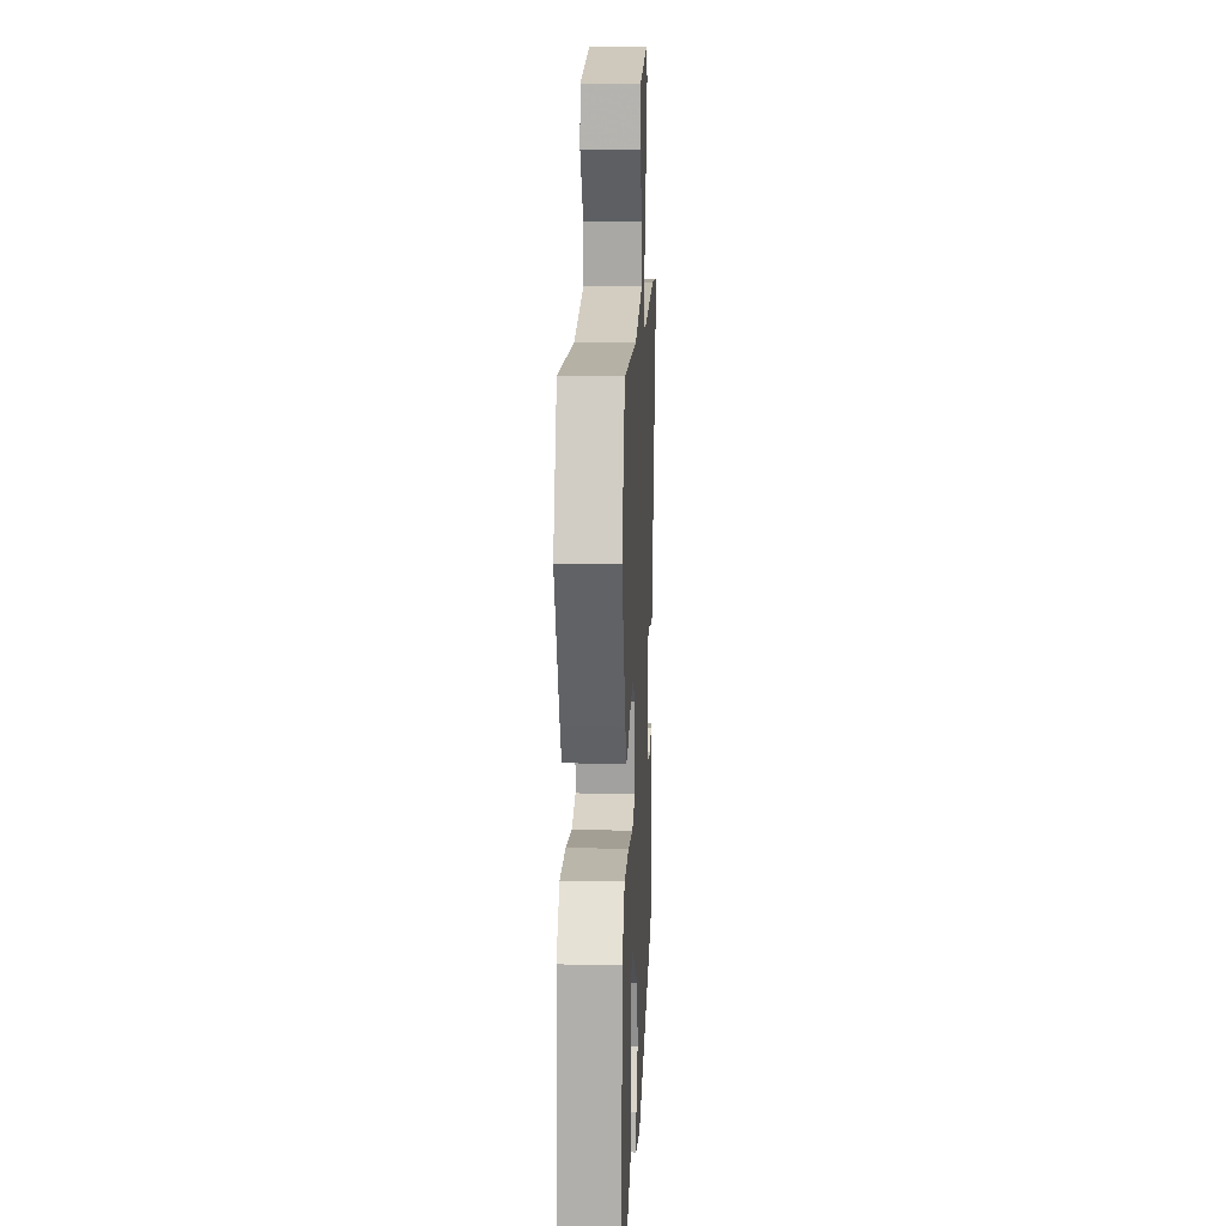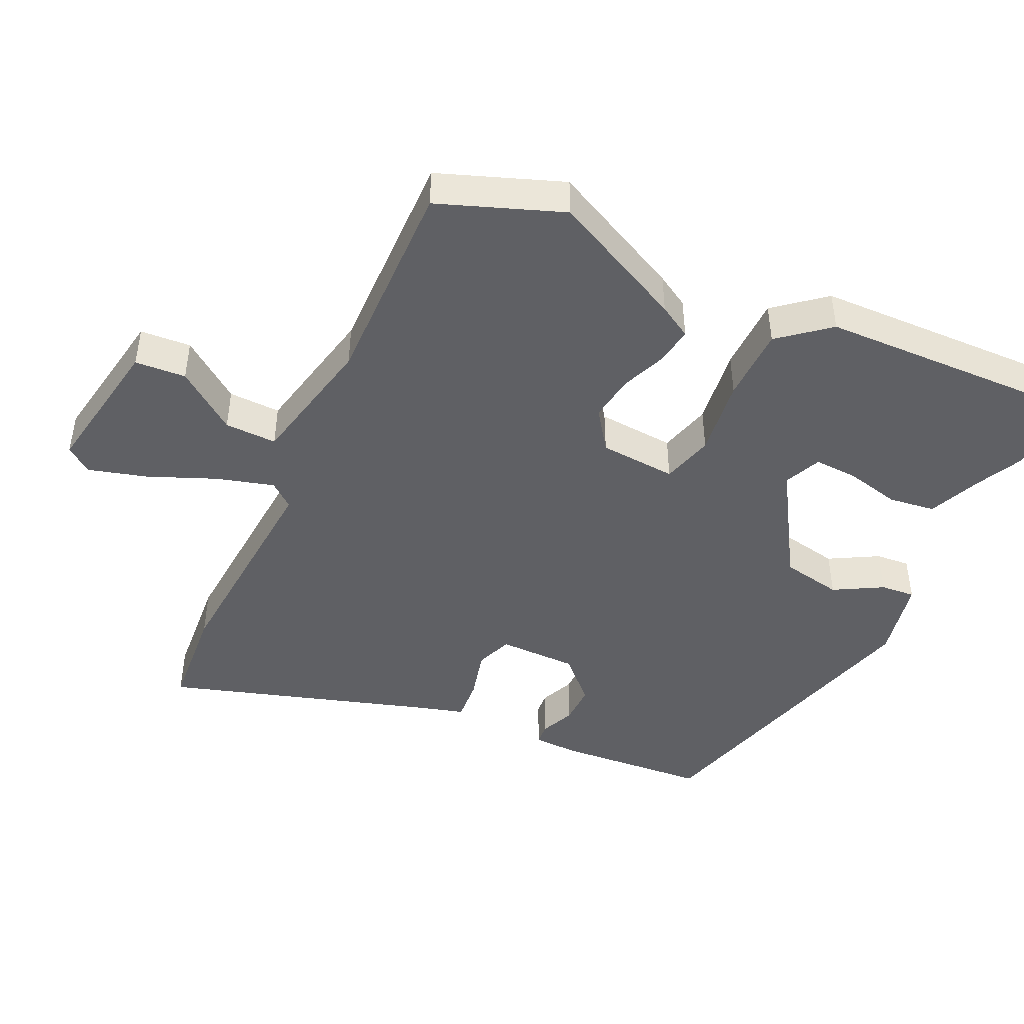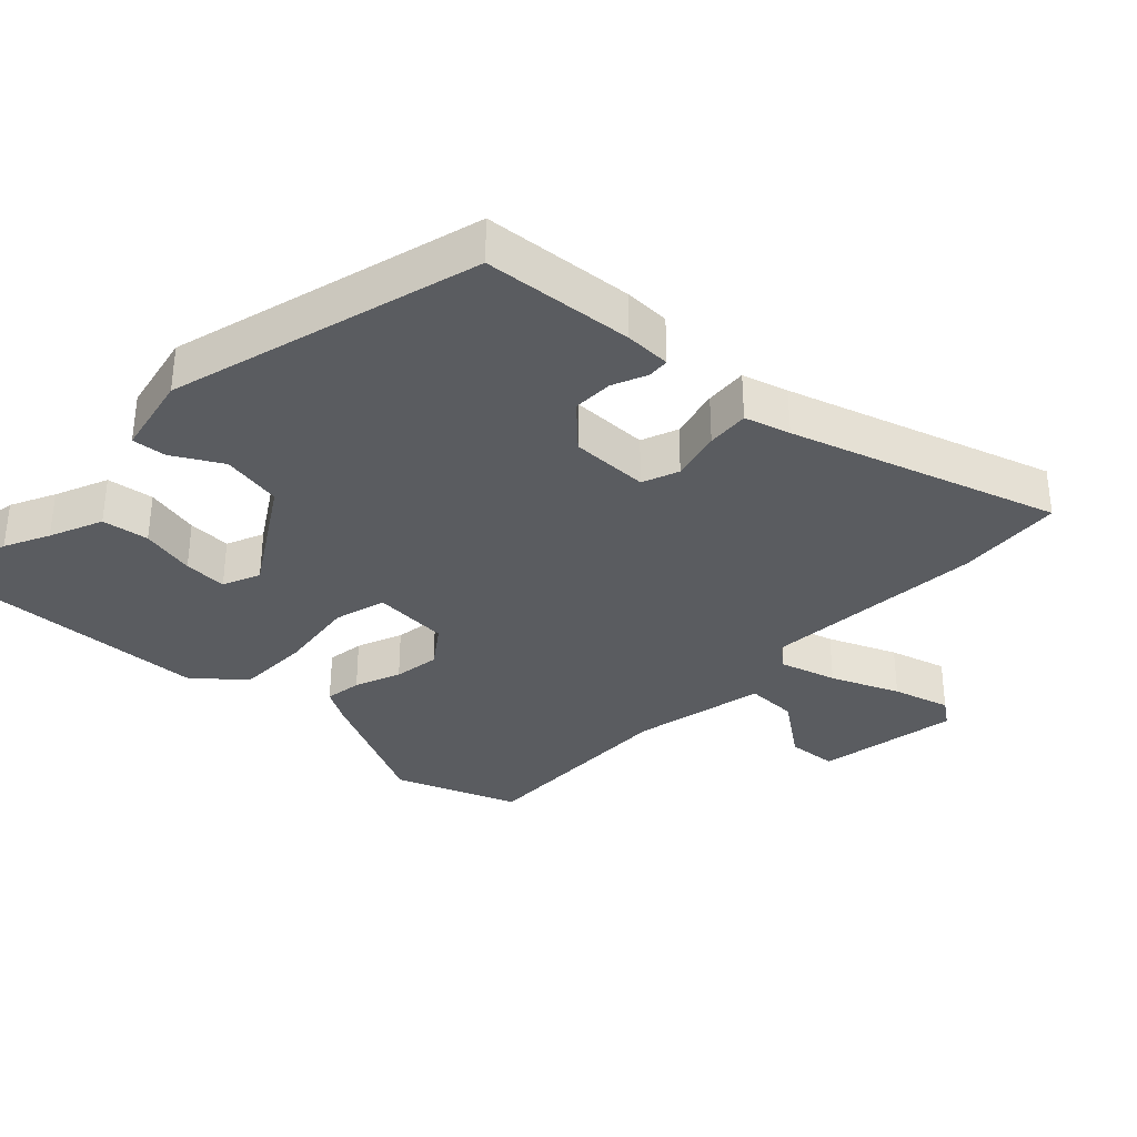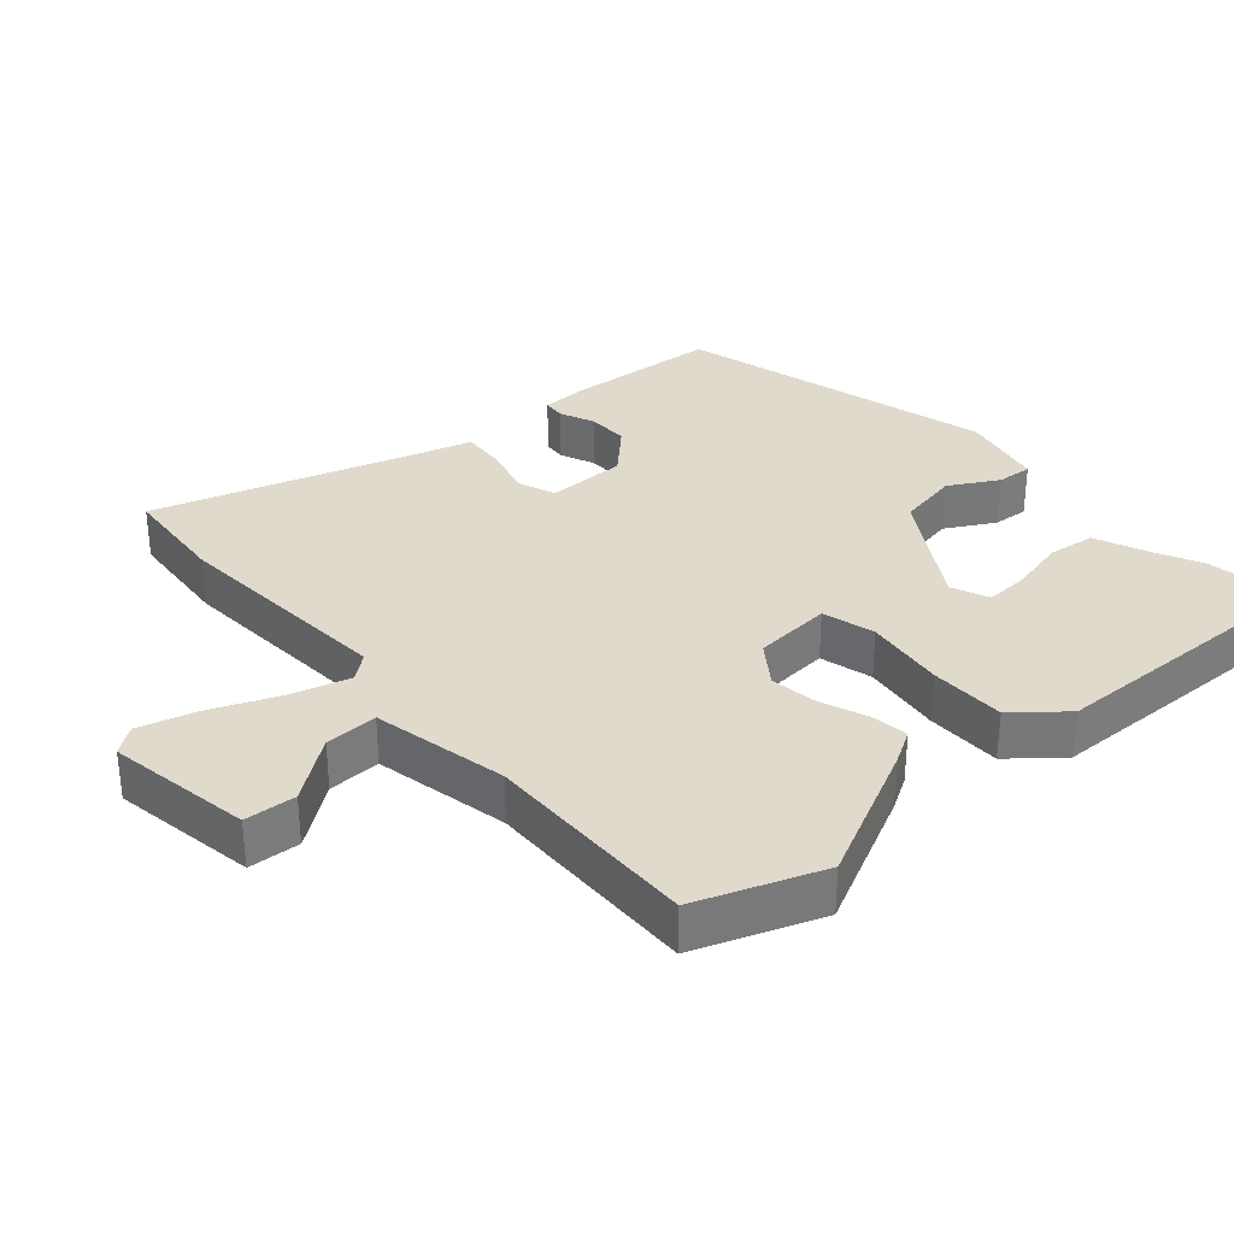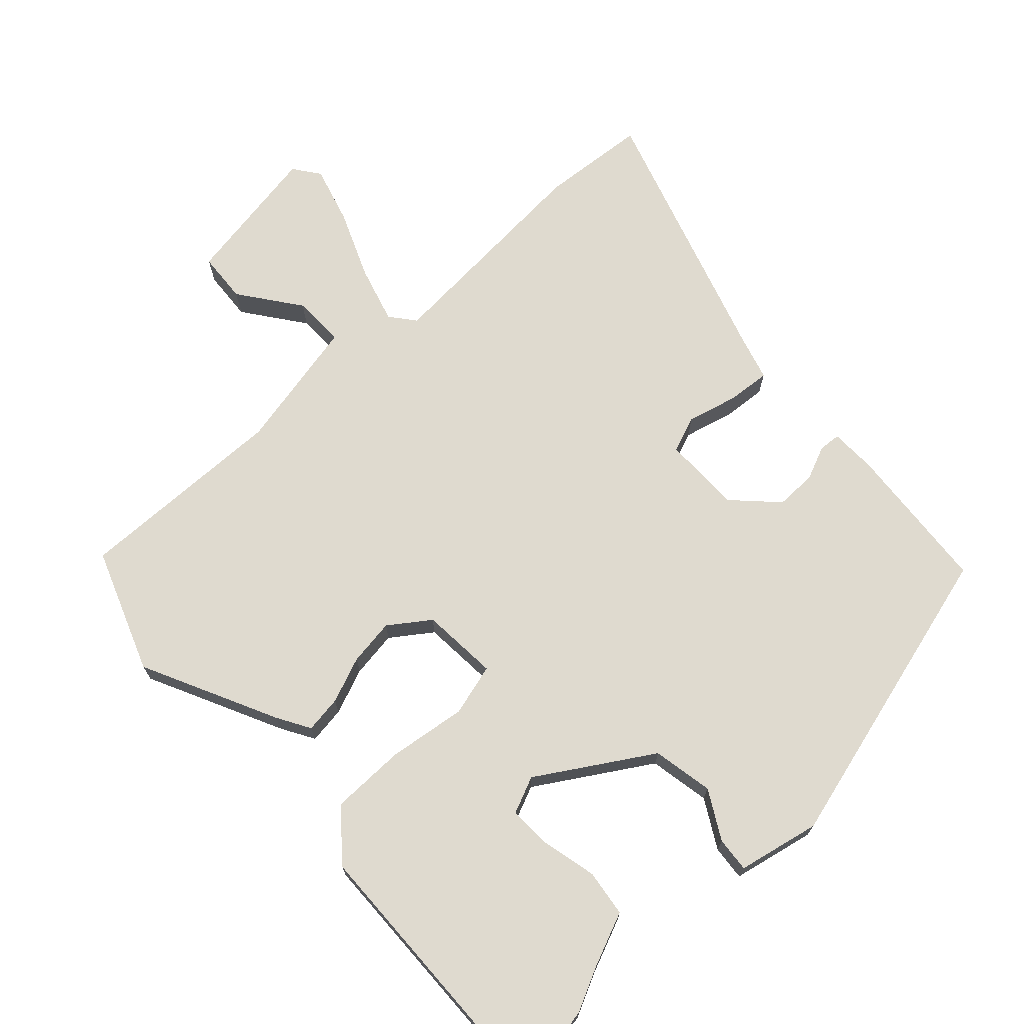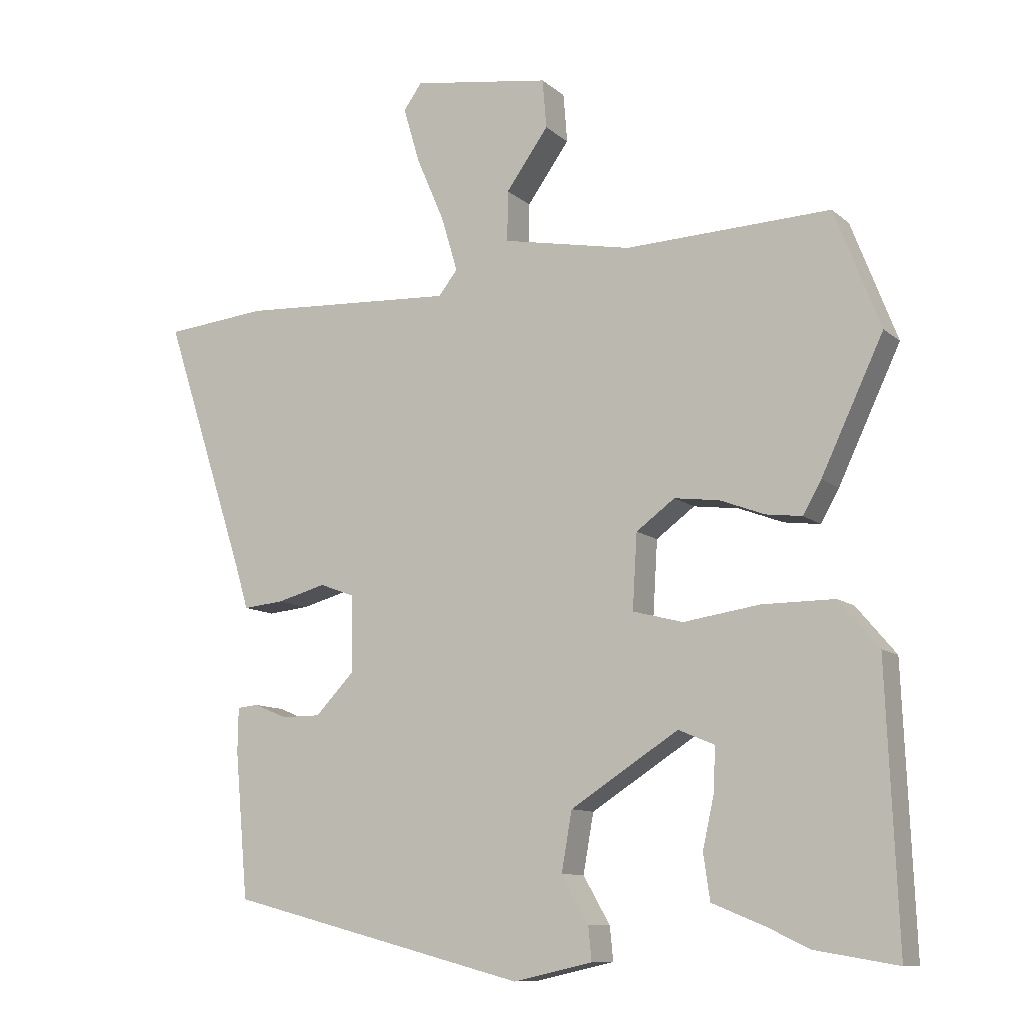
<metadata>
{"format":"obj","ext":"obj","renderer":"f3d","projection":"perspective","resolution":1024,"background":"white","views":[{"elev":13.8,"azim":92.5,"up":"+Z"},{"elev":-45.0,"azim":64.2,"up":"+Y"},{"elev":-33.7,"azim":-134.2,"up":"+Y"},{"elev":33.0,"azim":48.0,"up":"+Y"},{"elev":70.8,"azim":136.6,"up":"+Y"},{"elev":-10.5,"azim":27.8,"up":"+Z"}]}
</metadata>
<code>
v 0.561 0.07 -0.51
v 0.436 0.07 -0.489
v 0.37 0.07 -0.458
v 0.291 0.07 -0.426
v 0.281 0.07 -0.357
v 0.299 0.07 -0.276
v 0.301 0.07 -0.212
v 0.246 0.07 -0.189
v 0.081 0.07 -0.294
v 0.065 0.07 -0.384
v 0.106 0.07 -0.455
v 0.111 0.07 -0.506
v -0.01 0.07 -0.533
v -0.469 0.07 -0.414
v -0.489 0.07 -0.192
v -0.488 0.07 -0.124
v -0.456 0.07 -0.121
v -0.405 0.07 -0.142
v -0.345 0.07 -0.142
v -0.285 0.07 -0.08
v -0.286 0.07 0.036
v -0.34 0.07 0.056
v -0.415 0.07 0.036
v -0.478 0.07 0.03
v -0.498 0.07 0.097
v -0.626 0.07 0.488
v -0.469 0.07 0.503
v -0.138 0.07 0.484
v -0.109 0.07 0.521
v -0.134 0.07 0.605
v -0.177 0.07 0.705
v -0.202 0.07 0.79
v -0.174 0.07 0.829
v 0.038 0.07 0.796
v 0.044 0.07 0.721
v -0.021 0.07 0.631
v -0.022 0.07 0.554
v 0.176 0.07 0.515
v 0.49 0.07 0.526
v 0.56 0.07 0.345
v 0.465 0.07 0.145
v 0.437 0.07 0.096
v 0.382 0.07 0.103
v 0.314 0.07 0.129
v 0.245 0.07 0.138
v 0.186 0.07 0.095
v 0.179 0.07 -0.019
v 0.256 0.07 -0.039
v 0.372 0.07 -0.022
v 0.483 0.07 -0.022
v 0.544 0.07 -0.094
v 0.561 0 -0.51
v 0.436 0 -0.489
v 0.37 0 -0.458
v 0.291 0 -0.426
v 0.281 0 -0.357
v 0.299 0 -0.276
v 0.301 0 -0.212
v 0.246 0 -0.189
v 0.081 0 -0.294
v 0.065 0 -0.384
v 0.106 0 -0.455
v 0.111 0 -0.506
v -0.01 0 -0.533
v -0.469 0 -0.414
v -0.489 0 -0.192
v -0.488 0 -0.124
v -0.456 0 -0.121
v -0.405 0 -0.142
v -0.345 0 -0.142
v -0.285 0 -0.08
v -0.286 0 0.036
v -0.34 0 0.056
v -0.415 0 0.036
v -0.478 0 0.03
v -0.498 0 0.097
v -0.626 0 0.488
v -0.469 0 0.503
v -0.138 0 0.484
v -0.109 0 0.521
v -0.134 0 0.605
v -0.177 0 0.705
v -0.202 0 0.79
v -0.174 0 0.829
v 0.038 0 0.796
v 0.044 0 0.721
v -0.021 0 0.631
v -0.022 0 0.554
v 0.176 0 0.515
v 0.49 0 0.526
v 0.56 0 0.345
v 0.465 0 0.145
v 0.437 0 0.096
v 0.382 0 0.103
v 0.314 0 0.129
v 0.245 0 0.138
v 0.186 0 0.095
v 0.179 0 -0.019
v 0.256 0 -0.039
v 0.372 0 -0.022
v 0.483 0 -0.022
v 0.544 0 -0.094
f 1 2 3
f 51 1 3
f 50 51 3
f 49 50 3
f 48 49 3
f 42 43 44
f 41 42 44
f 40 41 44
f 39 40 44
f 38 39 44
f 37 38 44 45
f 34 35 36
f 33 34 36
f 32 33 36
f 31 32 36
f 30 31 36
f 29 30 36 37
f 37 45 46
f 29 37 46
f 28 29 46
f 28 46 47
f 27 28 47
f 26 27 47
f 25 26 47
f 16 17 18
f 15 16 18
f 14 15 18
f 13 14 18
f 12 13 18
f 11 12 18
f 10 11 18
f 9 10 18 19
f 8 9 19 20
f 3 4 5 6
f 3 6 7
f 48 3 7
f 47 48 7 8
f 22 23 24 25
f 22 25 47
f 21 22 47
f 8 20 21 47
f 54 53 52
f 54 52 102
f 54 102 101
f 54 101 100
f 54 100 99
f 95 94 93
f 95 93 92
f 95 92 91
f 95 91 90
f 95 90 89
f 96 95 89 88
f 87 86 85
f 87 85 84
f 87 84 83
f 87 83 82
f 87 82 81
f 88 87 81 80
f 97 96 88
f 97 88 80
f 97 80 79
f 98 97 79
f 98 79 78
f 98 78 77
f 98 77 76
f 69 68 67
f 69 67 66
f 69 66 65
f 69 65 64
f 69 64 63
f 69 63 62
f 69 62 61
f 70 69 61 60
f 71 70 60 59
f 57 56 55 54
f 58 57 54
f 58 54 99
f 59 58 99 98
f 76 75 74 73
f 98 76 73
f 98 73 72
f 98 72 71 59
f 1 52 53 2
f 2 53 54 3
f 3 54 55 4
f 4 55 56 5
f 5 56 57 6
f 6 57 58 7
f 7 58 59 8
f 8 59 60 9
f 9 60 61 10
f 10 61 62 11
f 11 62 63 12
f 12 63 64 13
f 13 64 65 14
f 14 65 66 15
f 15 66 67 16
f 16 67 68 17
f 17 68 69 18
f 18 69 70 19
f 19 70 71 20
f 20 71 72 21
f 21 72 73 22
f 22 73 74 23
f 23 74 75 24
f 24 75 76 25
f 25 76 77 26
f 26 77 78 27
f 27 78 79 28
f 28 79 80 29
f 29 80 81 30
f 30 81 82 31
f 31 82 83 32
f 32 83 84 33
f 33 84 85 34
f 34 85 86 35
f 35 86 87 36
f 36 87 88 37
f 37 88 89 38
f 38 89 90 39
f 39 90 91 40
f 40 91 92 41
f 41 92 93 42
f 42 93 94 43
f 43 94 95 44
f 44 95 96 45
f 45 96 97 46
f 46 97 98 47
f 47 98 99 48
f 48 99 100 49
f 49 100 101 50
f 50 101 102 51
f 51 102 52 1

</code>
